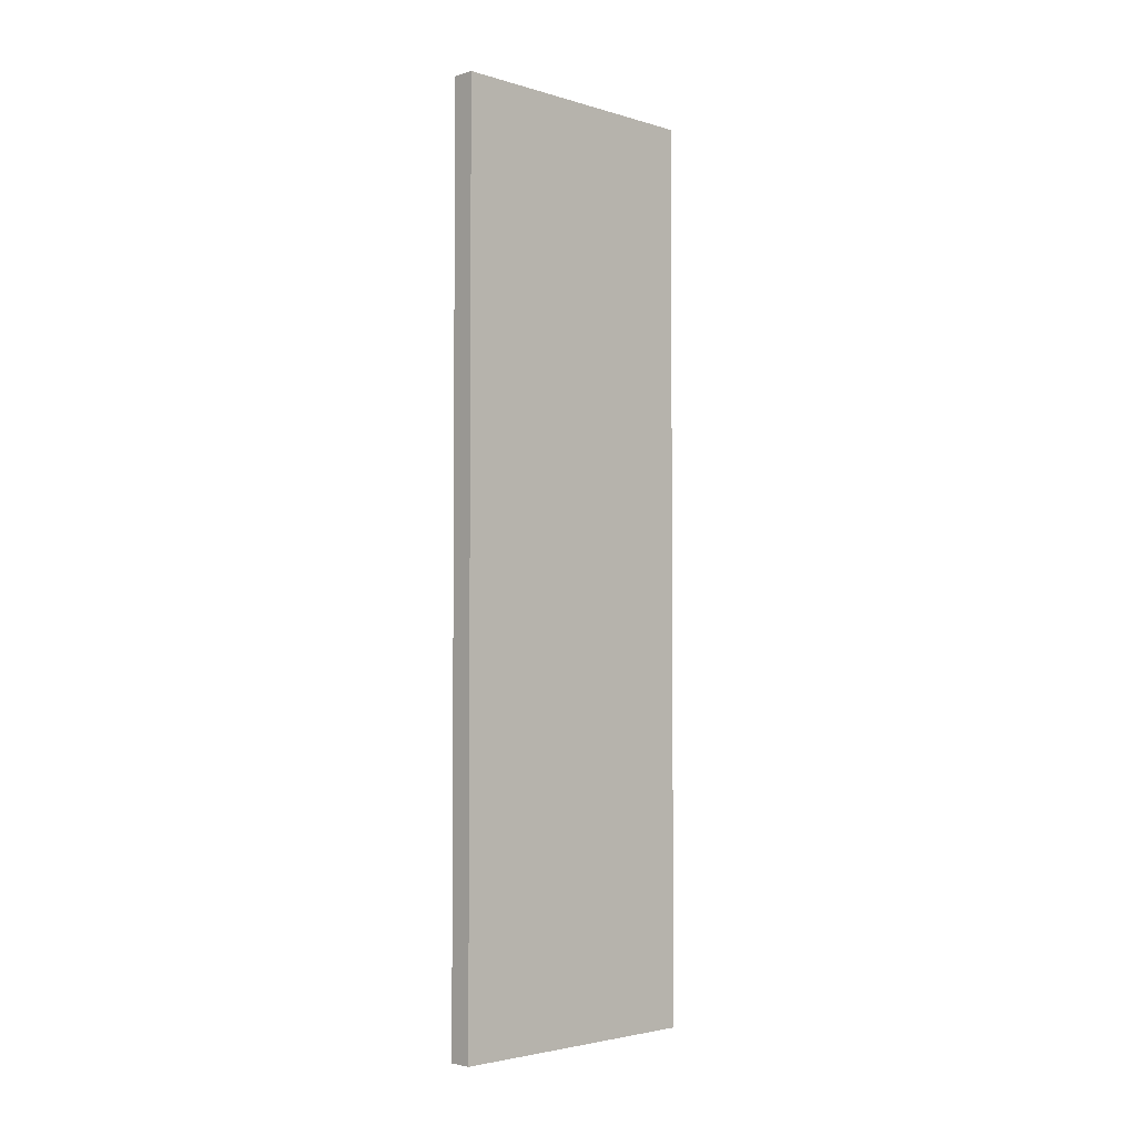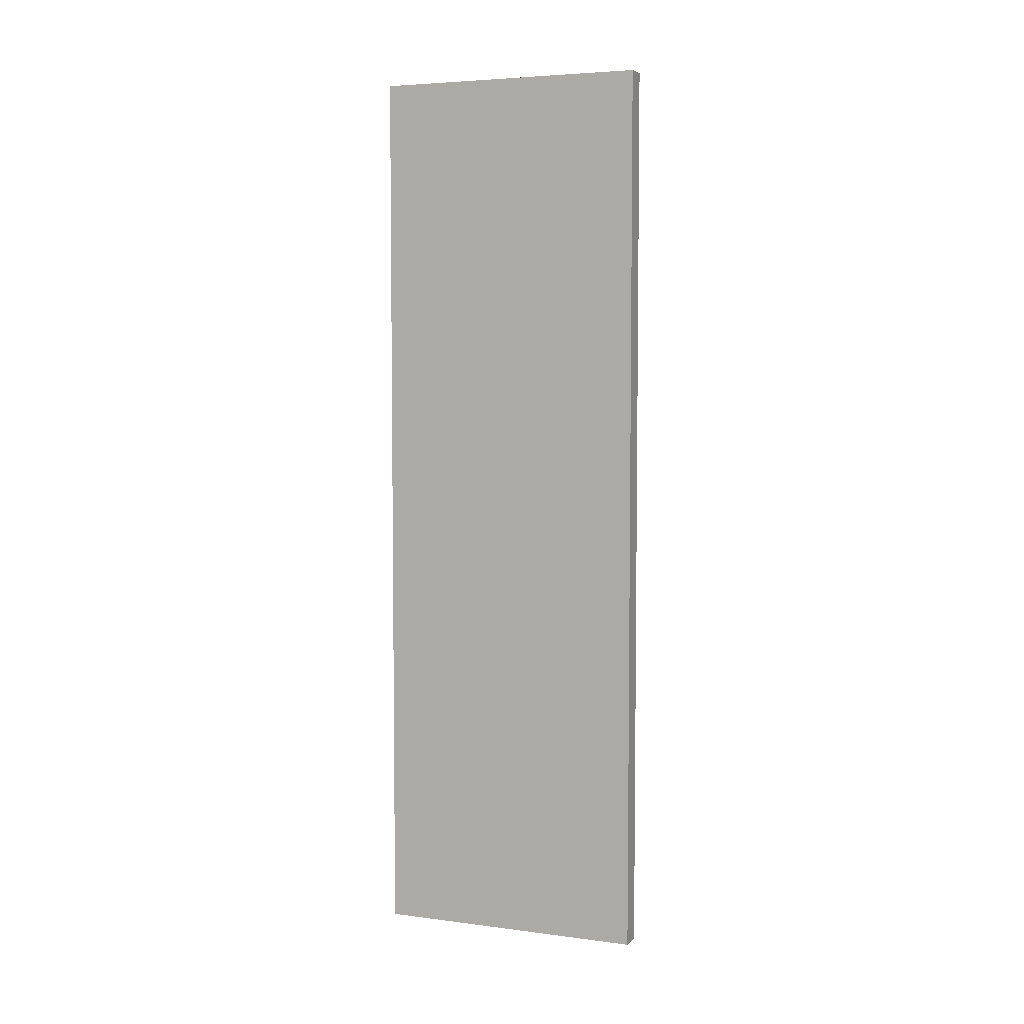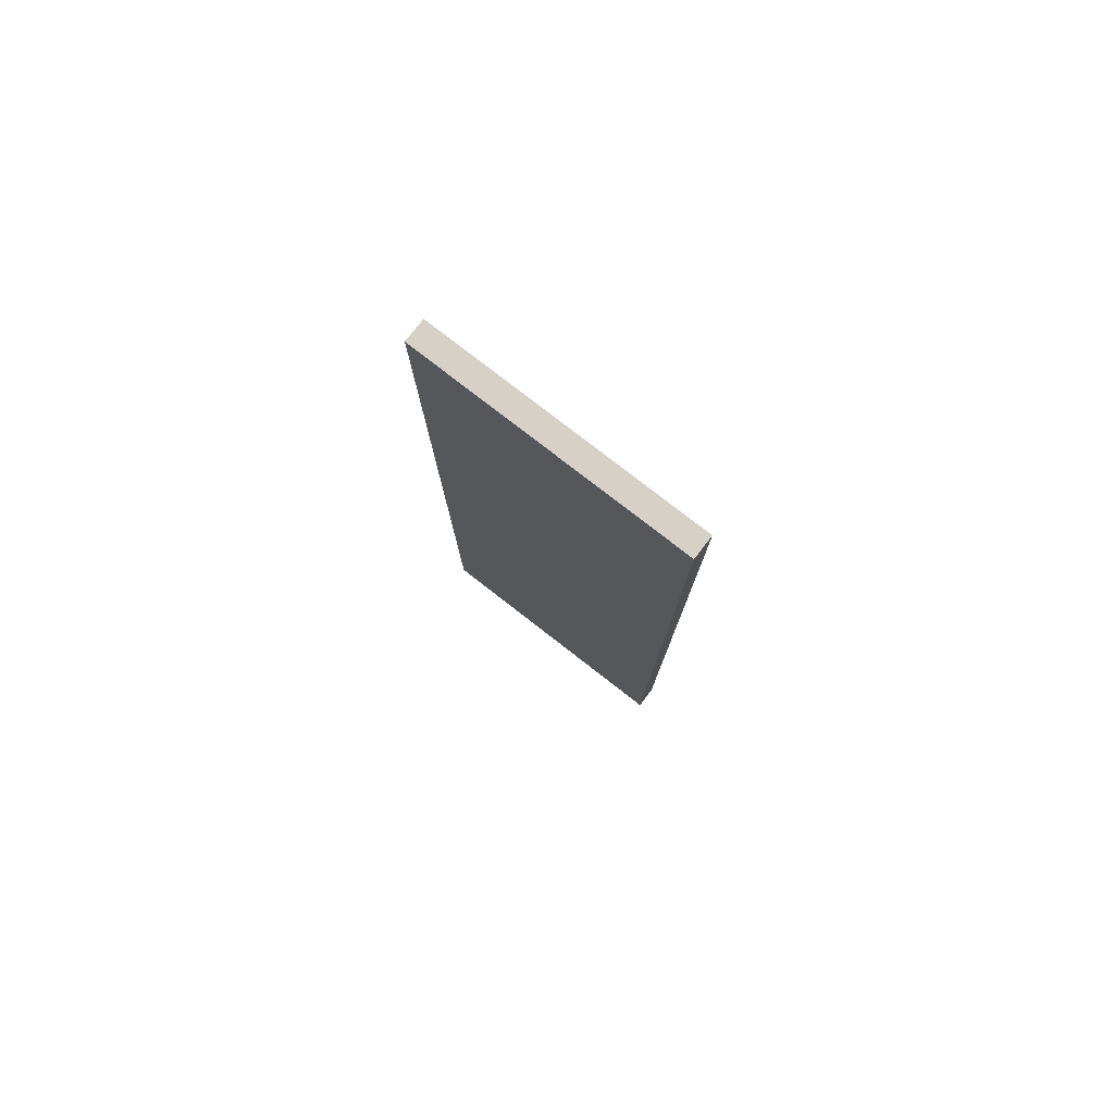
<metadata>
{"format":"obj","ext":"obj","renderer":"f3d","projection":"perspective","resolution":1024,"background":"white","views":[{"elev":-3.2,"azim":-134.4,"up":"+Z"},{"elev":5.0,"azim":-68.0,"up":"+Z"},{"elev":78.7,"azim":-52.2,"up":"+Z"}]}
</metadata>
<code>
o
v 0 -0.5 2
v 0 -0.5 0.5
v 0 -0.5 0.4
v 0 -0.5 -0.3
v 0 -0.5 -0.4
v 0 -0.5 -0.9
v 0 -0.5 -1.2
v 0 -0.5 -1.6
v 0 -0.5 -1.8
v 0 -0.5 -2
v 0 -0.4 2
v 0 -0.4 1.9
v 0 -0.4 1.4
v 0 -0.4 1.2
v 0 -0.4 0.9
v 0 -0.4 0.5
v 0 -0.4 0.4
v 0 -0.4 0.3
v 0 -0.4 -0.2
v 0 -0.4 -0.3
v 0 -0.4 -0.9
v 0 -0.4 -1.2
v 0 -0.3 2
v 0 -0.3 1.9
v 0 -0.3 1.7
v 0 -0.3 1.4
v 0 -0.3 1.3
v 0 -0.3 1.2
v 0 -0.3 1
v 0 -0.3 0.9
v 0 -0.3 0.7
v 0 -0.3 0.4
v 0 -0.3 0.2
v 0 -0.3 0.1
v 0 -0.3 -2.384e-07
v 0 -0.3 -0.2
v 0 -0.3 -0.4
v 0 -0.3 -0.7
v 0 -0.3 -0.8
v 0 -0.3 -1.1
v 0 -0.3 -1.6
v 0 -0.3 -1.8
v 0 -0.2 1.7
v 0 -0.2 1.4
v 0 -0.2 1.3
v 0 -0.2 1.2
v 0 -0.2 1
v 0 -0.2 0.9
v 0 -0.2 0.7
v 0 -0.2 0.3
v 0 -0.2 0.2
v 0 -0.2 0.1
v 0 -0.2 -2.384e-07
v 0 -0.2 -0.7
v 0 -0.2 -1.2
v 0 -0.2 -1.6
v 0 -0.2 -1.7
v 0 -0.2 -1.8
v 0 -0.2 -1.9
v 0 -0.2 -2
v 0 -0.1 1.6
v 0 -0.1 1.5
v 0 -0.1 1.4
v 0 -0.1 1.3
v 0 -0.1 1.2
v 0 -0.1 -0.8
v 0 -0.1 -1.1
v 0 -0.1 -1.2
v 0 -0.1 -1.6
v 0 -0.1 -1.7
v 0 -0.1 -1.8
v 0 -0.1 -1.9
v 0 -0.1 -2
v 0 0 1.7
v 0 0 1.6
v 0 0 1.5
v 0 0 1.3
v 0 0 -1.6
v 0 0 -1.7
v 0 0 -1.9
v 0 0.1 -1.6
v 0 0.1 -1.7
v 0 0.2 1.8
v 0 0.2 1.7
v 0 0.2 1.6
v 0 0.2 1.5
v 0 0.2 1.3
v 0 0.2 -1
v 0 0.2 -1.1
v 0 0.2 -1.4
v 0 0.2 -1.6
v 0 0.2 -1.7
v 0 0.2 -1.8
v 0 0.2 -1.9
v 0 0.2 -2
v 0 0.3 1.9
v 0 0.3 1.8
v 0 0.3 1.7
v 0 0.3 1.6
v 0 0.3 1.5
v 0 0.3 1.4
v 0 0.3 1.3
v 0 0.3 1.2
v 0 0.3 0.9
v 0 0.3 0.8
v 0 0.3 0.3
v 0 0.3 -0.2
v 0 0.3 -0.9
v 0 0.3 -1
v 0 0.3 -1.1
v 0 0.3 -1.4
v 0 0.3 -1.8
v 0 0.3 -1.9
v 0 0.3 -2
v 0 0.4 2
v 0 0.4 1.9
v 0 0.4 1.8
v 0 0.4 1.4
v 0 0.4 1.3
v 0 0.4 1.2
v 0 0.4 1
v 0 0.4 0.9
v 0 0.4 0.8
v 0 0.4 0.4
v 0 0.4 0.3
v 0 0.4 0.2
v 0 0.4 -2.384e-07
v 0 0.4 -0.1
v 0 0.4 -0.9
v 0 0.4 -1
v 0 0.5 2
v 0 0.5 1.9
v 0 0.5 1.3
v 0 0.5 1.2
v 0 0.5 1
v 0 0.5 0.9
v 0 0.5 0.7
v 0 0.5 0.5
v 0 0.5 0.4
v 0 0.5 0.3
v 0 0.5 -2.384e-07
v 0 0.5 -0.1
v 0 0.5 -0.3
v 0 0.5 -0.4
v 0 0.5 -0.8
v 0 0.5 -0.9
v 0 0.5 -1.3
v 0 0.5 -1.4
v 0 0.5 -1.8
v 0 0.5 -1.9
v 0 0.6 1.2
v 0 0.6 0.9
v 0 0.6 0.7
v 0 0.6 0.5
v 0 0.6 0.2
v 0 0.6 -0.2
v 0 0.6 -0.3
v 0 0.6 -0.4
v 0 0.6 -0.8
v 0 0.6 -0.9
v 0 0.6 -1.3
v 0 0.6 -1.4
v 0 0.6 -1.8
v 0 0.6 -1.9
v 0 0.7 2
v 0 0.7 -2
v 0.1 -0.5 2
v 0.1 -0.5 0.5
v 0.1 -0.5 0.4
v 0.1 -0.5 -0.3
v 0.1 -0.5 -0.4
v 0.1 -0.5 -0.9
v 0.1 -0.5 -1.2
v 0.1 -0.5 -1.6
v 0.1 -0.5 -1.8
v 0.1 -0.5 -2
v 0.1 -0.4 2
v 0.1 -0.4 1.9
v 0.1 -0.4 1.4
v 0.1 -0.4 1.2
v 0.1 -0.4 0.9
v 0.1 -0.4 0.5
v 0.1 -0.4 0.4
v 0.1 -0.4 0.3
v 0.1 -0.4 -0.2
v 0.1 -0.4 -0.3
v 0.1 -0.4 -0.9
v 0.1 -0.4 -1.2
v 0.1 -0.3 2
v 0.1 -0.3 1.9
v 0.1 -0.3 1.7
v 0.1 -0.3 1.4
v 0.1 -0.3 1.3
v 0.1 -0.3 1.2
v 0.1 -0.3 1
v 0.1 -0.3 0.9
v 0.1 -0.3 0.7
v 0.1 -0.3 0.4
v 0.1 -0.3 0.2
v 0.1 -0.3 0.1
v 0.1 -0.3 -2.384e-07
v 0.1 -0.3 -0.2
v 0.1 -0.3 -0.4
v 0.1 -0.3 -0.7
v 0.1 -0.3 -0.8
v 0.1 -0.3 -1.1
v 0.1 -0.3 -1.6
v 0.1 -0.3 -1.8
v 0.1 -0.2 1.7
v 0.1 -0.2 1.4
v 0.1 -0.2 1.3
v 0.1 -0.2 1.2
v 0.1 -0.2 1
v 0.1 -0.2 0.9
v 0.1 -0.2 0.7
v 0.1 -0.2 0.3
v 0.1 -0.2 0.2
v 0.1 -0.2 0.1
v 0.1 -0.2 -2.384e-07
v 0.1 -0.2 -0.7
v 0.1 -0.2 -1.2
v 0.1 -0.2 -1.6
v 0.1 -0.2 -1.7
v 0.1 -0.2 -1.8
v 0.1 -0.2 -1.9
v 0.1 -0.2 -2
v 0.1 -0.1 1.6
v 0.1 -0.1 1.5
v 0.1 -0.1 1.4
v 0.1 -0.1 1.3
v 0.1 -0.1 1.2
v 0.1 -0.1 -0.8
v 0.1 -0.1 -1.1
v 0.1 -0.1 -1.2
v 0.1 -0.1 -1.6
v 0.1 -0.1 -1.7
v 0.1 -0.1 -1.8
v 0.1 -0.1 -1.9
v 0.1 -0.1 -2
v 0.1 0 1.7
v 0.1 0 1.6
v 0.1 0 1.5
v 0.1 0 1.3
v 0.1 0 -1.6
v 0.1 0 -1.7
v 0.1 0 -1.9
v 0.1 0.1 -1.6
v 0.1 0.1 -1.7
v 0.1 0.2 1.8
v 0.1 0.2 1.7
v 0.1 0.2 1.6
v 0.1 0.2 1.5
v 0.1 0.2 1.3
v 0.1 0.2 -1
v 0.1 0.2 -1.1
v 0.1 0.2 -1.4
v 0.1 0.2 -1.6
v 0.1 0.2 -1.7
v 0.1 0.2 -1.8
v 0.1 0.2 -1.9
v 0.1 0.2 -2
v 0.1 0.3 1.9
v 0.1 0.3 1.8
v 0.1 0.3 1.7
v 0.1 0.3 1.6
v 0.1 0.3 1.5
v 0.1 0.3 1.4
v 0.1 0.3 1.3
v 0.1 0.3 1.2
v 0.1 0.3 0.9
v 0.1 0.3 0.8
v 0.1 0.3 0.3
v 0.1 0.3 -0.2
v 0.1 0.3 -0.9
v 0.1 0.3 -1
v 0.1 0.3 -1.1
v 0.1 0.3 -1.4
v 0.1 0.3 -1.8
v 0.1 0.3 -1.9
v 0.1 0.3 -2
v 0.1 0.4 2
v 0.1 0.4 1.9
v 0.1 0.4 1.8
v 0.1 0.4 1.4
v 0.1 0.4 1.3
v 0.1 0.4 1.2
v 0.1 0.4 1
v 0.1 0.4 0.9
v 0.1 0.4 0.8
v 0.1 0.4 0.4
v 0.1 0.4 0.3
v 0.1 0.4 0.2
v 0.1 0.4 -2.384e-07
v 0.1 0.4 -0.1
v 0.1 0.4 -0.9
v 0.1 0.4 -1
v 0.1 0.5 2
v 0.1 0.5 1.9
v 0.1 0.5 1.3
v 0.1 0.5 1.2
v 0.1 0.5 1
v 0.1 0.5 0.9
v 0.1 0.5 0.7
v 0.1 0.5 0.5
v 0.1 0.5 0.4
v 0.1 0.5 0.3
v 0.1 0.5 -2.384e-07
v 0.1 0.5 -0.1
v 0.1 0.5 -0.3
v 0.1 0.5 -0.4
v 0.1 0.5 -0.8
v 0.1 0.5 -0.9
v 0.1 0.5 -1.3
v 0.1 0.5 -1.4
v 0.1 0.5 -1.8
v 0.1 0.5 -1.9
v 0.1 0.6 1.2
v 0.1 0.6 0.9
v 0.1 0.6 0.7
v 0.1 0.6 0.5
v 0.1 0.6 0.2
v 0.1 0.6 -0.2
v 0.1 0.6 -0.3
v 0.1 0.6 -0.4
v 0.1 0.6 -0.8
v 0.1 0.6 -0.9
v 0.1 0.6 -1.3
v 0.1 0.6 -1.4
v 0.1 0.6 -1.8
v 0.1 0.6 -1.9
v 0.1 0.7 2
v 0.1 0.7 -2
v 0 -0.5 2
v 0 -0.4 2
v 0 -0.3 2
v 0 0.4 2
v 0 0.5 2
v 0 0.7 2
v 0.1 -0.5 2
v 0.1 -0.4 2
v 0.1 -0.3 2
v 0.1 0.4 2
v 0.1 0.5 2
v 0.1 0.7 2
v 0 -0.5 -2
v 0 -0.2 -2
v 0 -0.1 -2
v 0 0.2 -2
v 0 0.3 -2
v 0 0.7 -2
v 0.1 -0.5 -2
v 0.1 -0.2 -2
v 0.1 -0.1 -2
v 0.1 0.2 -2
v 0.1 0.3 -2
v 0.1 0.7 -2
v 0 -0.5 2
v 0.1 -0.5 2
v 0 -0.5 0.5
v 0.1 -0.5 0.5
v 0 -0.5 0.4
v 0.1 -0.5 0.4
v 0 -0.5 -0.3
v 0.1 -0.5 -0.3
v 0 -0.5 -0.4
v 0.1 -0.5 -0.4
v 0 -0.5 -0.9
v 0.1 -0.5 -0.9
v 0 -0.5 -1.2
v 0.1 -0.5 -1.2
v 0 -0.5 -1.6
v 0.1 -0.5 -1.6
v 0 -0.5 -1.8
v 0.1 -0.5 -1.8
v 0 -0.5 -2
v 0.1 -0.5 -2
v 0 0.7 2
v 0.1 0.7 2
v 0 0.7 -2
v 0.1 0.7 -2
f 11 2 1
f 12 2 11
f 13 2 12
f 14 2 13
f 15 2 14
f 16 3 2
f 16 2 15
f 17 4 3
f 17 3 16
f 18 4 17
f 19 4 18
f 20 5 4
f 20 4 19
f 21 6 5
f 21 7 6
f 22 8 7
f 22 7 21
f 23 12 11
f 24 13 12
f 24 12 23
f 25 13 24
f 26 14 13
f 26 13 25
f 27 14 26
f 28 15 14
f 28 14 27
f 29 15 28
f 30 16 15
f 30 15 29
f 30 17 16
f 31 17 30
f 32 18 17
f 32 17 31
f 33 19 18
f 34 19 33
f 35 19 34
f 36 20 19
f 36 19 35
f 37 5 20
f 37 20 36
f 37 21 5
f 37 22 21
f 38 22 37
f 39 22 38
f 40 22 39
f 41 9 8
f 41 22 40
f 41 8 22
f 42 10 9
f 42 9 41
f 43 25 24
f 43 24 23
f 43 26 25
f 44 27 26
f 44 26 43
f 45 29 28
f 45 27 44
f 45 28 27
f 46 29 45
f 47 30 29
f 47 29 46
f 48 31 30
f 48 30 47
f 49 32 31
f 49 31 48
f 50 18 32
f 50 32 49
f 50 33 18
f 51 34 33
f 51 33 50
f 52 35 34
f 52 34 51
f 53 36 35
f 53 35 52
f 53 37 36
f 53 38 37
f 54 39 38
f 54 38 53
f 55 41 40
f 55 42 41
f 56 42 55
f 57 42 56
f 58 10 42
f 58 42 57
f 59 10 58
f 60 10 59
f 61 44 43
f 62 44 61
f 63 45 44
f 63 44 62
f 63 46 45
f 64 46 63
f 65 49 48
f 65 46 64
f 65 52 51
f 65 51 50
f 65 50 49
f 65 53 52
f 65 48 47
f 65 47 46
f 65 54 53
f 66 39 54
f 66 54 65
f 66 40 39
f 67 55 40
f 67 40 66
f 68 56 55
f 68 55 67
f 69 57 56
f 69 56 68
f 70 58 57
f 70 57 69
f 71 59 58
f 71 58 70
f 72 60 59
f 72 59 71
f 73 60 72
f 74 43 23
f 74 61 43
f 75 62 61
f 75 61 74
f 76 64 63
f 76 62 75
f 76 63 62
f 77 65 64
f 77 64 76
f 77 70 69
f 77 69 68
f 77 66 65
f 77 67 66
f 77 68 67
f 78 70 77
f 79 72 71
f 79 70 78
f 79 71 70
f 80 73 72
f 80 72 79
f 81 76 75
f 81 75 74
f 81 80 79
f 81 78 77
f 81 77 76
f 81 79 78
f 82 80 81
f 83 74 23
f 84 81 74
f 84 74 83
f 85 81 84
f 86 81 85
f 87 81 86
f 88 81 87
f 89 81 88
f 90 81 89
f 91 82 81
f 91 81 90
f 92 80 82
f 92 82 91
f 93 80 92
f 94 73 80
f 94 80 93
f 95 73 94
f 96 83 23
f 97 84 83
f 97 83 96
f 98 85 84
f 98 84 97
f 99 86 85
f 99 85 98
f 100 87 86
f 100 86 99
f 101 87 100
f 102 88 87
f 102 87 101
f 103 88 102
f 104 88 103
f 105 88 104
f 106 88 105
f 107 88 106
f 108 88 107
f 109 89 88
f 109 88 108
f 110 90 89
f 110 89 109
f 111 93 92
f 111 90 110
f 111 91 90
f 111 92 91
f 112 94 93
f 112 93 111
f 113 95 94
f 113 94 112
f 114 95 113
f 115 96 23
f 116 97 96
f 116 96 115
f 117 98 97
f 117 97 116
f 117 99 98
f 117 101 100
f 117 100 99
f 118 102 101
f 118 101 117
f 118 103 102
f 119 103 118
f 120 104 103
f 120 103 119
f 121 104 120
f 122 105 104
f 122 104 121
f 123 106 105
f 123 105 122
f 124 106 123
f 125 107 106
f 125 106 124
f 126 107 125
f 127 107 126
f 128 107 127
f 129 109 108
f 129 108 107
f 130 110 109
f 130 109 129
f 130 114 113
f 130 113 112
f 130 111 110
f 130 112 111
f 131 116 115
f 132 117 116
f 132 116 131
f 132 119 118
f 132 118 117
f 133 121 120
f 133 119 132
f 133 120 119
f 134 121 133
f 135 124 123
f 135 121 134
f 135 122 121
f 135 123 122
f 136 124 135
f 137 124 136
f 138 124 137
f 139 125 124
f 139 124 138
f 140 126 125
f 140 125 139
f 141 127 126
f 141 128 127
f 142 107 128
f 142 128 141
f 143 129 107
f 143 130 129
f 144 130 143
f 145 130 144
f 146 130 145
f 147 114 130
f 147 130 146
f 148 114 147
f 149 114 148
f 150 114 149
f 151 134 133
f 151 133 132
f 151 132 131
f 151 135 134
f 151 136 135
f 152 137 136
f 152 136 151
f 153 138 137
f 153 137 152
f 154 139 138
f 154 138 153
f 154 140 139
f 155 141 126
f 155 140 154
f 155 126 140
f 155 142 141
f 156 107 142
f 156 142 155
f 156 143 107
f 157 144 143
f 157 143 156
f 158 145 144
f 158 144 157
f 159 146 145
f 159 145 158
f 160 147 146
f 160 146 159
f 161 148 147
f 161 147 160
f 162 149 148
f 162 148 161
f 163 150 149
f 163 149 162
f 164 114 150
f 164 150 163
f 165 155 154
f 165 163 162
f 165 164 163
f 165 159 158
f 165 160 159
f 165 154 153
f 165 161 160
f 165 151 131
f 165 152 151
f 165 162 161
f 165 157 156
f 165 153 152
f 165 156 155
f 165 158 157
f 166 114 164
f 166 164 165
f 167 168 177
f 177 168 178
f 178 168 179
f 179 168 180
f 180 168 181
f 168 169 182
f 181 168 182
f 169 170 183
f 182 169 183
f 183 170 184
f 184 170 185
f 170 171 186
f 185 170 186
f 171 172 187
f 172 173 187
f 173 174 188
f 187 173 188
f 177 178 189
f 178 179 190
f 189 178 190
f 190 179 191
f 179 180 192
f 191 179 192
f 192 180 193
f 180 181 194
f 193 180 194
f 194 181 195
f 181 182 196
f 195 181 196
f 182 183 196
f 196 183 197
f 183 184 198
f 197 183 198
f 184 185 199
f 199 185 200
f 200 185 201
f 185 186 202
f 201 185 202
f 186 171 203
f 202 186 203
f 171 187 203
f 187 188 203
f 203 188 204
f 204 188 205
f 205 188 206
f 174 175 207
f 206 188 207
f 188 174 207
f 175 176 208
f 207 175 208
f 190 191 209
f 189 190 209
f 191 192 209
f 192 193 210
f 209 192 210
f 194 195 211
f 210 193 211
f 193 194 211
f 211 195 212
f 195 196 213
f 212 195 213
f 196 197 214
f 213 196 214
f 197 198 215
f 214 197 215
f 198 184 216
f 215 198 216
f 184 199 216
f 199 200 217
f 216 199 217
f 200 201 218
f 217 200 218
f 201 202 219
f 218 201 219
f 202 203 219
f 203 204 219
f 204 205 220
f 219 204 220
f 206 207 221
f 207 208 221
f 221 208 222
f 222 208 223
f 208 176 224
f 223 208 224
f 224 176 225
f 225 176 226
f 209 210 227
f 227 210 228
f 210 211 229
f 228 210 229
f 211 212 229
f 229 212 230
f 214 215 231
f 230 212 231
f 217 218 231
f 216 217 231
f 215 216 231
f 218 219 231
f 213 214 231
f 212 213 231
f 219 220 231
f 220 205 232
f 231 220 232
f 205 206 232
f 206 221 233
f 232 206 233
f 221 222 234
f 233 221 234
f 222 223 235
f 234 222 235
f 223 224 236
f 235 223 236
f 224 225 237
f 236 224 237
f 225 226 238
f 237 225 238
f 238 226 239
f 189 209 240
f 209 227 240
f 227 228 241
f 240 227 241
f 229 230 242
f 241 228 242
f 228 229 242
f 230 231 243
f 242 230 243
f 235 236 243
f 234 235 243
f 231 232 243
f 232 233 243
f 233 234 243
f 243 236 244
f 237 238 245
f 244 236 245
f 236 237 245
f 238 239 246
f 245 238 246
f 241 242 247
f 240 241 247
f 245 246 247
f 243 244 247
f 242 243 247
f 244 245 247
f 247 246 248
f 189 240 249
f 240 247 250
f 249 240 250
f 250 247 251
f 251 247 252
f 252 247 253
f 253 247 254
f 254 247 255
f 255 247 256
f 247 248 257
f 256 247 257
f 248 246 258
f 257 248 258
f 258 246 259
f 246 239 260
f 259 246 260
f 260 239 261
f 189 249 262
f 249 250 263
f 262 249 263
f 250 251 264
f 263 250 264
f 251 252 265
f 264 251 265
f 252 253 266
f 265 252 266
f 266 253 267
f 253 254 268
f 267 253 268
f 268 254 269
f 269 254 270
f 270 254 271
f 271 254 272
f 272 254 273
f 273 254 274
f 254 255 275
f 274 254 275
f 255 256 276
f 275 255 276
f 258 259 277
f 276 256 277
f 256 257 277
f 257 258 277
f 259 260 278
f 277 259 278
f 260 261 279
f 278 260 279
f 279 261 280
f 189 262 281
f 262 263 282
f 281 262 282
f 263 264 283
f 282 263 283
f 264 265 283
f 266 267 283
f 265 266 283
f 267 268 284
f 283 267 284
f 268 269 284
f 284 269 285
f 269 270 286
f 285 269 286
f 286 270 287
f 270 271 288
f 287 270 288
f 271 272 289
f 288 271 289
f 289 272 290
f 272 273 291
f 290 272 291
f 291 273 292
f 292 273 293
f 293 273 294
f 274 275 295
f 273 274 295
f 275 276 296
f 295 275 296
f 279 280 296
f 278 279 296
f 276 277 296
f 277 278 296
f 281 282 297
f 282 283 298
f 297 282 298
f 284 285 298
f 283 284 298
f 286 287 299
f 298 285 299
f 285 286 299
f 299 287 300
f 289 290 301
f 300 287 301
f 287 288 301
f 288 289 301
f 301 290 302
f 302 290 303
f 303 290 304
f 290 291 305
f 304 290 305
f 291 292 306
f 305 291 306
f 292 293 307
f 293 294 307
f 294 273 308
f 307 294 308
f 273 295 309
f 295 296 309
f 309 296 310
f 310 296 311
f 311 296 312
f 296 280 313
f 312 296 313
f 313 280 314
f 314 280 315
f 315 280 316
f 299 300 317
f 298 299 317
f 297 298 317
f 300 301 317
f 301 302 317
f 302 303 318
f 317 302 318
f 303 304 319
f 318 303 319
f 304 305 320
f 319 304 320
f 305 306 320
f 292 307 321
f 320 306 321
f 306 292 321
f 307 308 321
f 308 273 322
f 321 308 322
f 273 309 322
f 309 310 323
f 322 309 323
f 310 311 324
f 323 310 324
f 311 312 325
f 324 311 325
f 312 313 326
f 325 312 326
f 313 314 327
f 326 313 327
f 314 315 328
f 327 314 328
f 315 316 329
f 328 315 329
f 316 280 330
f 329 316 330
f 320 321 331
f 328 329 331
f 329 330 331
f 324 325 331
f 325 326 331
f 319 320 331
f 326 327 331
f 297 317 331
f 317 318 331
f 327 328 331
f 322 323 331
f 318 319 331
f 321 322 331
f 323 324 331
f 330 280 332
f 331 330 332
f 339 334 333
f 340 335 334
f 340 334 339
f 341 336 335
f 341 335 340
f 342 337 336
f 342 336 341
f 343 338 337
f 343 337 342
f 344 338 343
f 345 346 351
f 346 347 352
f 351 346 352
f 347 348 353
f 352 347 353
f 348 349 354
f 353 348 354
f 349 350 355
f 354 349 355
f 355 350 356
f 359 358 357
f 360 358 359
f 361 360 359
f 362 360 361
f 363 362 361
f 364 362 363
f 365 364 363
f 366 364 365
f 367 366 365
f 368 366 367
f 369 368 367
f 370 368 369
f 371 370 369
f 372 370 371
f 373 372 371
f 374 372 373
f 375 374 373
f 376 374 375
f 377 378 379
f 379 378 380

</code>
